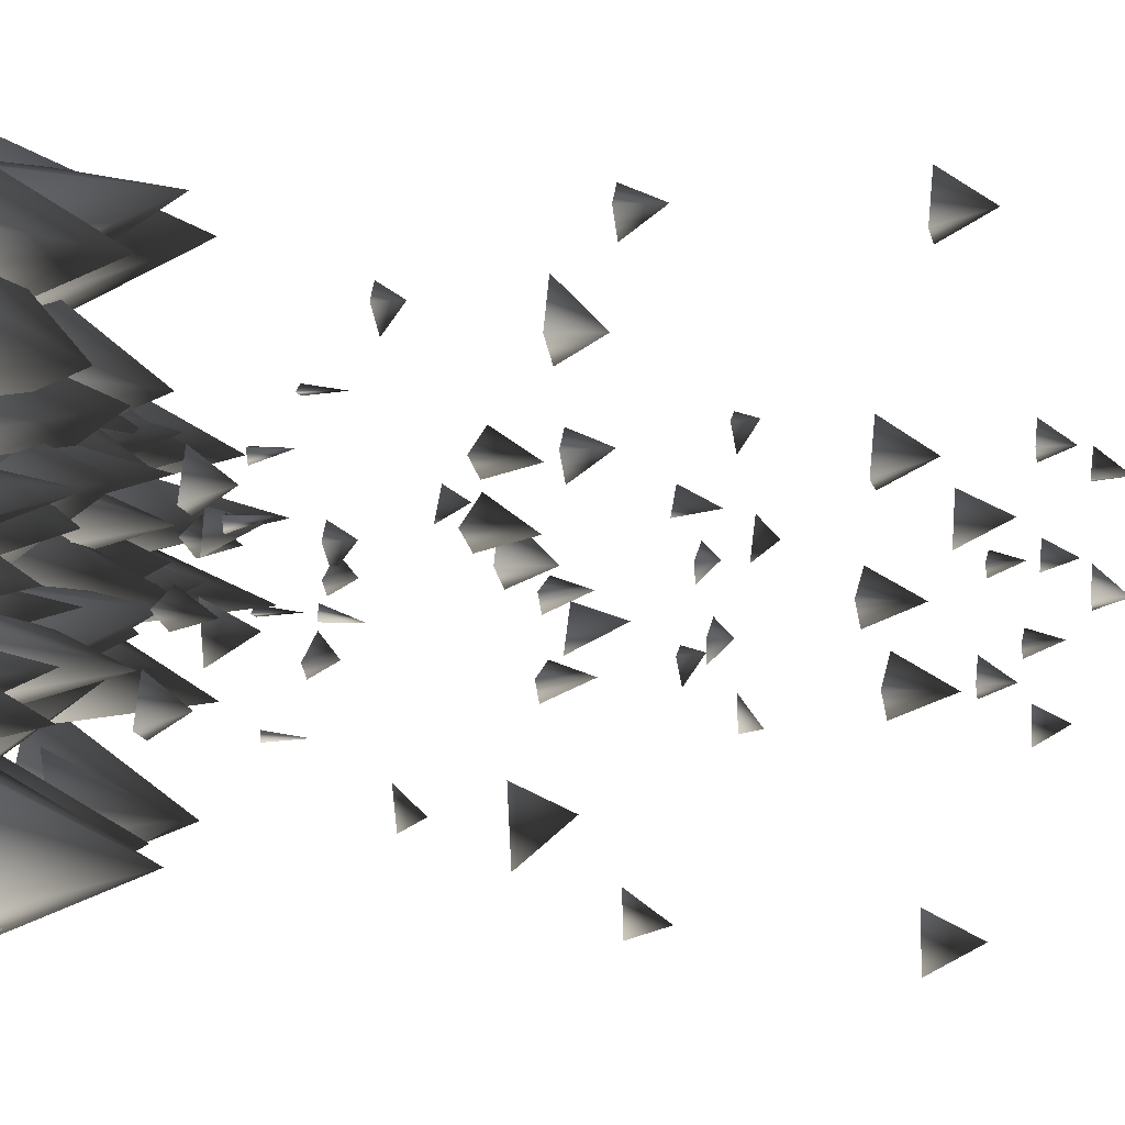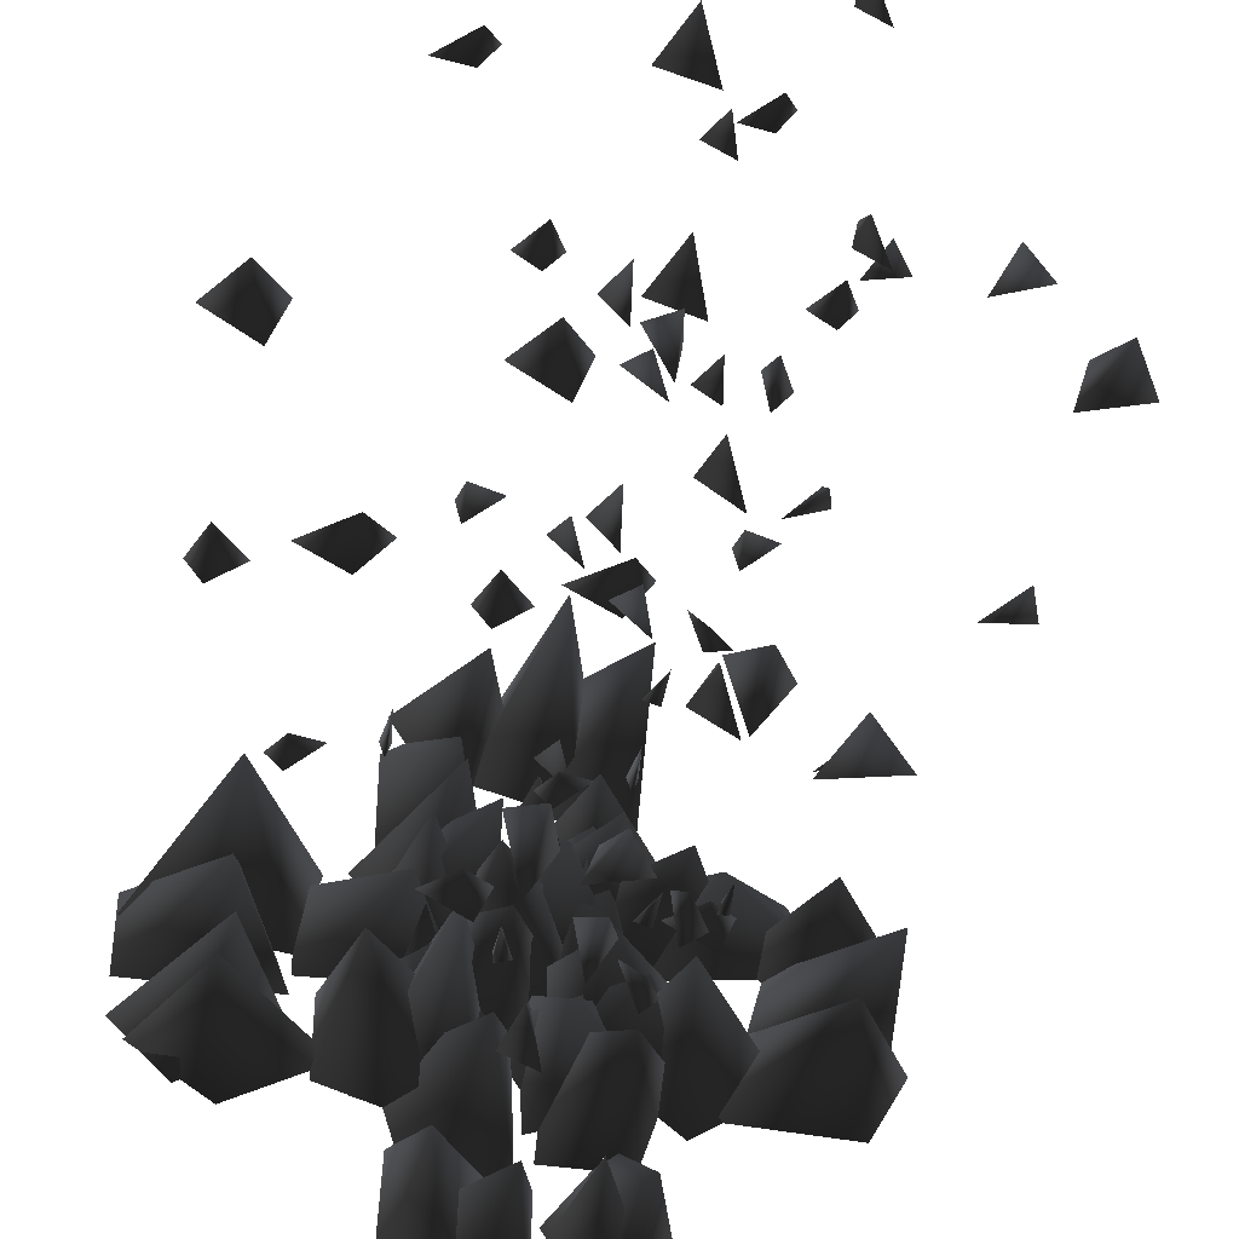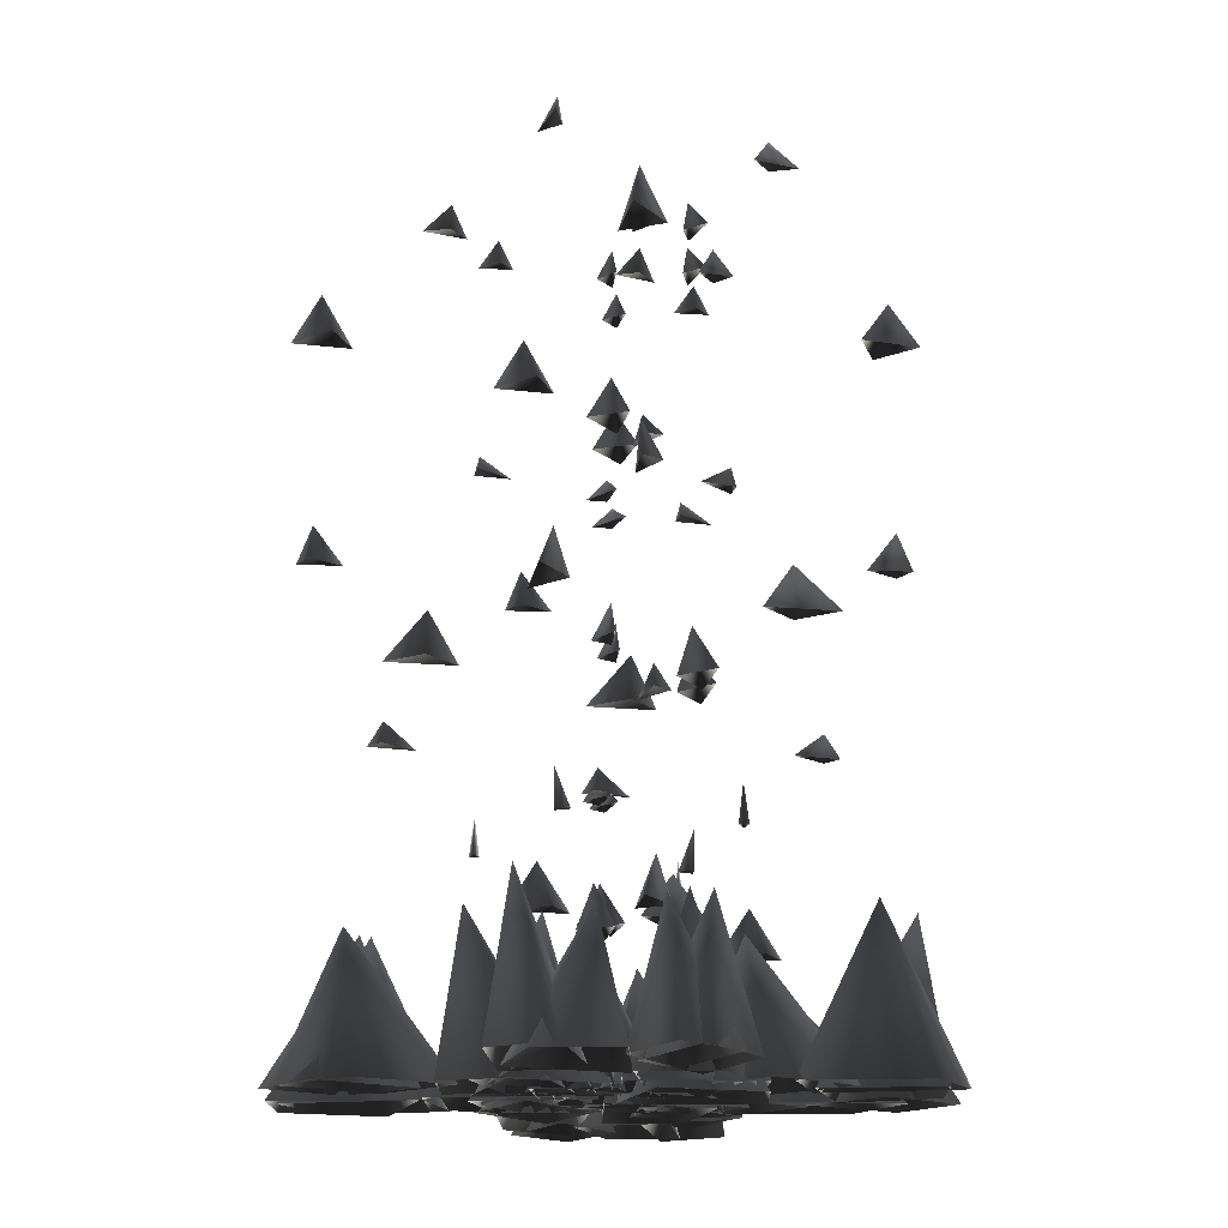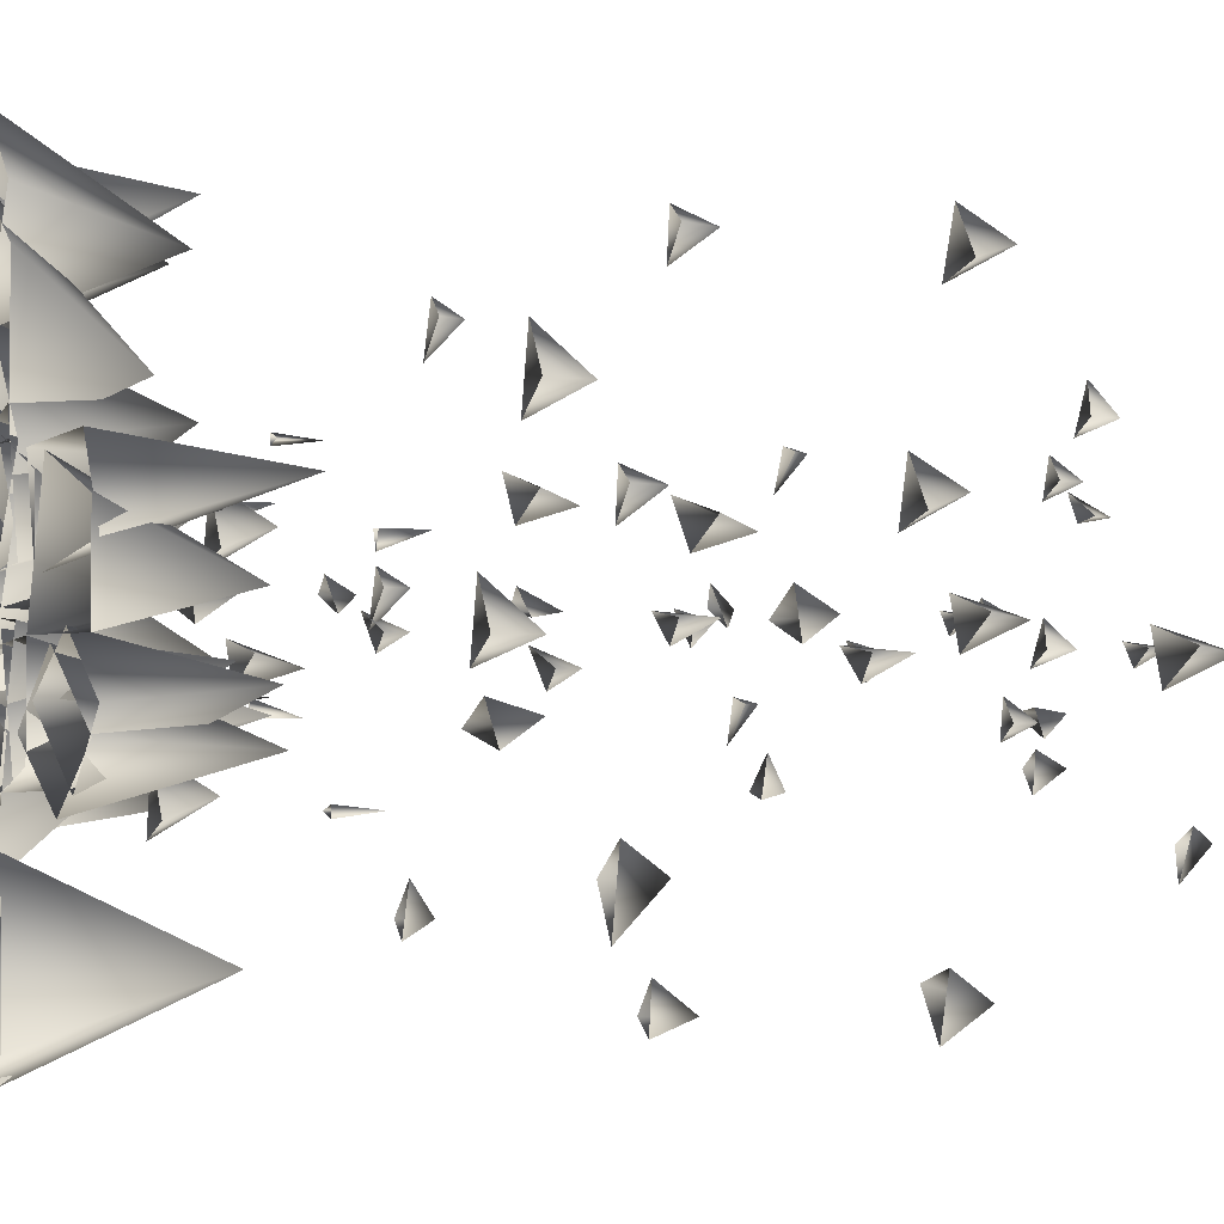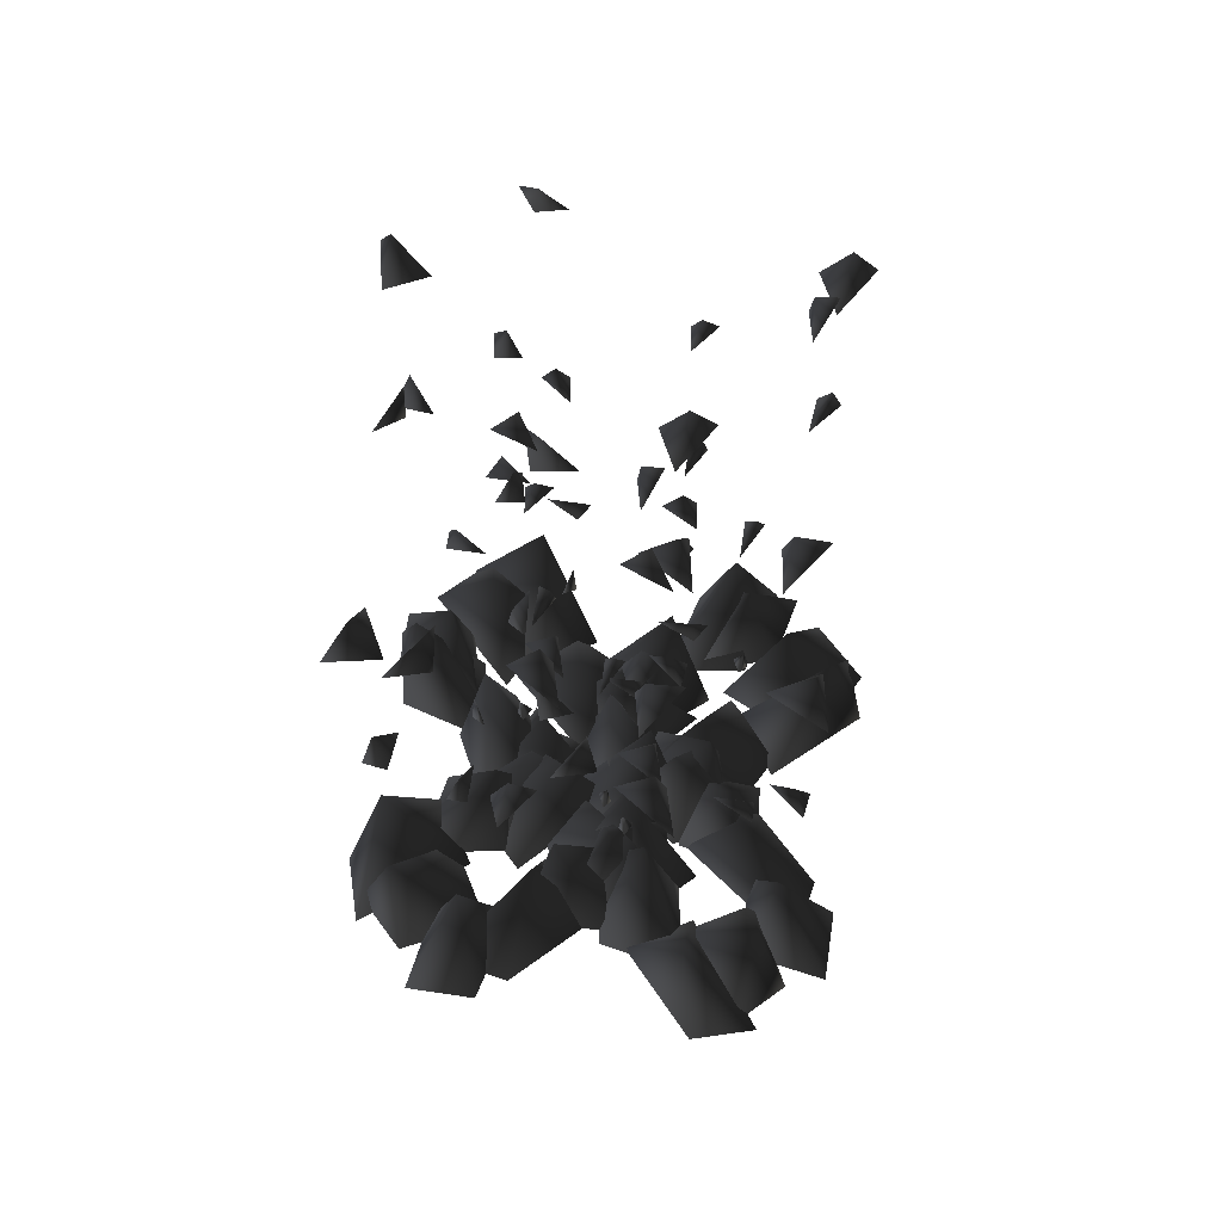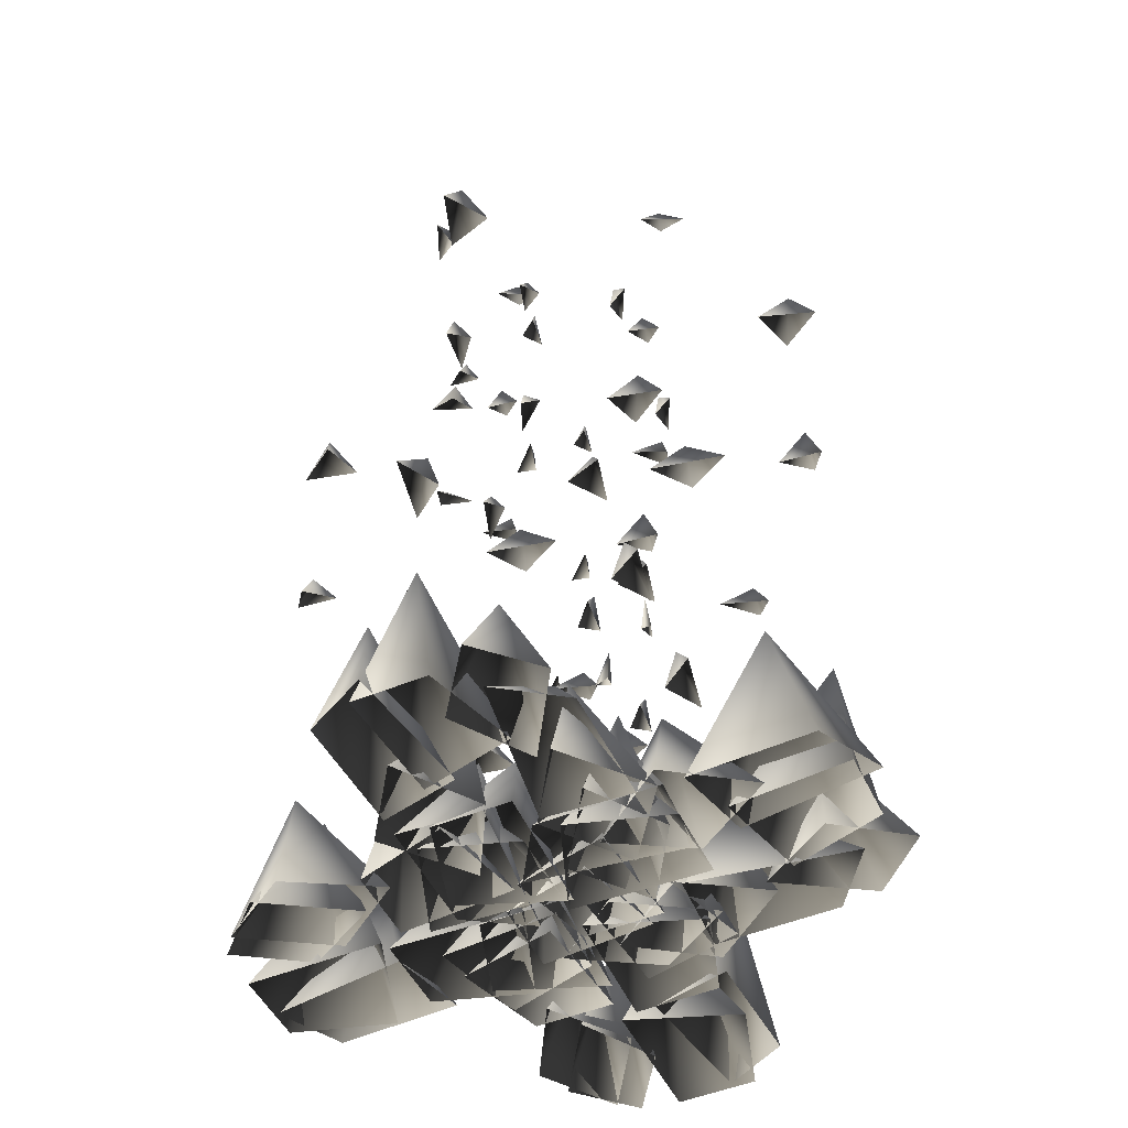
<metadata>
{"format":"obj","ext":"obj","renderer":"f3d","projection":"perspective","resolution":1024,"background":"white","views":[{"elev":9.2,"azim":101.4,"up":"+Z"},{"elev":-40.6,"azim":169.4,"up":"+Z"},{"elev":-18.6,"azim":-178.6,"up":"+Y"},{"elev":-1.0,"azim":65.7,"up":"+Z"},{"elev":64.4,"azim":-36.4,"up":"+Y"},{"elev":-49.1,"azim":-65.3,"up":"+Y"}]}
</metadata>
<code>
o 2267
v -47 98 34
v -49 88 43
v -44 88 34
v -52 88 28
v -31 110 55
v -32 102 49
v -31 102 58
v -27 102 55
v -31 124 23
v -31 120 24
v -27 120 23
v -34 120 17
v -31 159 55
v -32 149 61
v -26 149 52
v -36 149 49
v -32 171 20
v -34 165 17
v -32 165 24
v -29 165 20
v -47 187 31
v -47 181 37
v -46 181 31
v -51 181 28
v -49 34 48
v -53 1 57
v -40 1 64
v -36 1 36
v -52 1 32
v -20 29 24
v -5 1 20
v -16 1 4
v -28 1 20
v -18 1 36
v -41 23 18
v -52 1 3
v -52 1 28
v -35 1 27
v -39 1 -5
v -29 43 11
v -31 34 17
v -26 34 8
v -34 34 5
v -47 56 24
v -47 48 23
v -47 48 25
v -44 48 24
v -29 70 40
v -29 65 43
v -26 65 40
v -32 65 34
v -26 23 -19
v -16 1 -35
v -33 1 -35
v -32 1 -8
v -10 1 -16
v -50 29 -48
v -48 1 -27
v -37 1 -42
v -48 1 -60
v -58 1 -45
v -46 34 -27
v -52 1 -31
v -58 1 -12
v -38 1 -7
v -36 1 -31
v -40 43 -14
v -38 34 -20
v -43 34 -11
v -36 34 -8
v -22 56 -27
v -22 48 -26
v -22 48 -28
v -25 48 -27
v -40 70 -43
v -40 65 -46
v -43 65 -43
v -37 65 -37
v -22 98 -37
v -20 88 -46
v -25 88 -37
v -17 88 -31
v -38 110 -58
v -37 102 -52
v -38 102 -61
v -42 102 -58
v -38 124 -26
v -38 120 -27
v -42 120 -26
v -36 120 -20
v -38 159 -58
v -37 149 -64
v -43 149 -55
v -34 149 -52
v -37 171 -23
v -36 165 -20
v -37 165 -27
v -40 165 -23
v -22 187 -34
v -22 181 -40
v -23 181 -34
v -18 181 -31
v -30 27 -47
v -20 0 -63
v -36 0 -63
v -36 0 -35
v -14 0 -43
v -27 34 -7
v -33 1 -11
v -38 1 7
v -19 1 12
v -17 1 -11
v -23 29 47
v -21 1 64
v -10 1 53
v -21 1 35
v -31 1 50
v -16 34 -47
v -12 1 -56
v -25 1 -63
v -29 1 -35
v -13 1 -31
v -41 29 24
v -56 1 28
v -45 1 44
v -34 1 28
v -43 1 12
v -20 23 30
v -9 1 45
v -9 1 20
v -27 1 21
v -22 1 54
v -39 23 -15
v -49 1 0
v -33 1 0
v -34 1 -26
v -55 1 -18
v -15 29 13
v -17 1 -7
v -28 1 7
v -17 1 25
v -7 1 10
v -19 34 -7
v -13 1 -3
v -7 1 -22
v -27 1 -27
v -29 1 -3
v -36 27 12
v -45 0 28
v -29 0 28
v -30 0 0
v -51 0 8
v -35 34 56
v -29 1 60
v -23 1 41
v -42 1 36
v -44 1 60
v -42 29 -46
v -44 1 -63
v -55 1 -52
v -44 1 -34
v -35 1 -49
v -57 35 -3
v -51 26 -1
v -60 26 -6
v -63 26 1
v -44 48 15
v -45 40 15
v -43 40 15
v -44 40 12
v -29 62 -3
v -26 57 -3
v -29 57 -6
v -35 57 0
v -35 90 15
v -26 80 17
v -35 80 12
v -40 80 20
v -14 102 -1
v -20 94 0
v -11 94 -1
v -14 94 -5
v -45 116 -1
v -44 112 -1
v -45 112 -5
v -51 112 1
v -14 151 -1
v -8 141 0
v -17 141 -6
v -20 141 3
v -48 163 0
v -51 157 1
v -44 157 0
v -48 157 -3
v -37 179 15
v -32 173 15
v -37 173 14
v -40 173 19
v -66 98 -15
v -75 88 -17
v -66 88 -12
v -60 88 -20
v -87 110 1
v -81 102 0
v -90 102 1
v -87 102 5
v -55 124 1
v -56 120 1
v -55 120 5
v -49 120 -2
v -87 159 1
v -93 149 0
v -84 149 6
v -81 149 -4
v -52 171 0
v -49 165 -2
v -56 165 0
v -52 165 3
v -63 187 -15
v -69 181 -15
v -63 181 -14
v -60 181 -19
v -80 34 -17
v -89 1 -21
v -96 1 -8
v -68 1 -4
v -64 1 -20
v -56 29 12
v -52 1 27
v -36 1 16
v -52 1 4
v -68 1 14
v -50 23 -9
v -35 1 -20
v -60 1 -20
v -59 1 -3
v -27 1 -7
v -43 43 3
v -49 34 1
v -40 34 6
v -37 34 -2
v -56 56 -15
v -55 48 -15
v -57 48 -15
v -56 48 -12
v -72 70 3
v -75 65 3
v -72 65 6
v -66 65 0
v -13 23 6
v 3 1 16
v 3 1 -1
v -24 1 0
v -16 1 22
v 16 29 -18
v -5 1 -16
v 10 1 -5
v 28 1 -16
v 13 1 -26
v -5 34 -14
v -1 1 -20
v -20 1 -26
v -25 1 -6
v -1 1 -4
v -18 43 -8
v -12 34 -6
v -21 34 -11
v -24 34 -4
v -5 56 10
v -6 48 10
v -4 48 10
v -5 48 7
v 11 70 -8
v 14 65 -8
v 11 65 -11
v 5 65 -5
v 5 98 10
v 14 88 12
v 5 88 7
v -1 88 15
v 26 110 -6
v 20 102 -5
v 29 102 -6
v 26 102 -10
v -6 124 -6
v -5 120 -6
v -6 120 -10
v -12 120 -4
v 26 159 -6
v 32 149 -5
v 23 149 -11
v 20 149 -2
v -9 171 -5
v -12 165 -4
v -5 165 -5
v -9 165 -8
v 2 187 10
v 8 181 10
v 2 181 9
v -1 181 14
v 15 27 2
v 31 0 12
v 31 0 -4
v 3 0 -4
v 11 0 18
v -25 34 5
v -21 1 -1
v -39 1 -6
v -44 1 13
v -21 1 15
v -79 29 9
v -96 1 11
v -85 1 22
v -67 1 11
v -82 1 1
v 15 34 16
v 24 1 20
v 31 1 7
v 3 1 3
v -1 1 19
v -56 29 -9
v -60 1 -24
v -76 1 -13
v -60 1 -2
v -44 1 -11
v -62 23 12
v -77 1 23
v -52 1 23
v -53 1 5
v -86 1 10
v -17 23 -7
v -32 1 -17
v -32 1 -1
v -6 1 -2
v -14 1 -23
v -45 29 17
v -25 1 15
v -39 1 4
v -57 1 15
v -42 1 25
v -25 34 13
v -29 1 19
v -10 1 25
v -5 1 5
v -29 1 3
v -44 27 -4
v -60 0 -13
v -60 0 3
v -32 0 2
v -40 0 -19
v -88 34 -3
v -92 1 3
v -73 1 9
v -68 1 -10
v -92 1 -12
v 14 29 -10
v 31 1 -12
v 20 1 -23
v 2 1 -12
v 17 1 -3
v -29 35 -25
v -31 26 -19
v -26 26 -28
v -33 26 -31
v -47 48 -12
v -47 40 -13
v -47 40 -11
v -44 40 -12
v -29 62 3
v -29 57 6
v -26 57 3
v -32 57 -3
v -47 90 -3
v -49 80 6
v -44 80 -3
v -52 80 -8
v -31 102 18
v -32 94 12
v -31 94 21
v -27 94 18
v -31 116 -13
v -31 112 -12
v -27 112 -13
v -33 112 -19
v -31 151 18
v -32 141 24
v -26 141 15
v -35 141 12
v -32 163 -16
v -33 157 -19
v -32 157 -12
v -29 157 -16
v -47 179 -5
v -47 173 0
v -46 173 -5
v -51 173 -8
f 1 2 3
f 1 3 4
f 1 4 2
f 5 6 7
f 5 7 8
f 5 8 6
f 9 10 11
f 9 11 12
f 9 12 10
f 13 14 15
f 13 15 16
f 13 16 14
f 17 18 19
f 17 19 20
f 17 20 18
f 21 22 23
f 21 23 24
f 21 24 22
f 25 26 27
f 25 27 28
f 25 28 29
f 25 29 26
f 30 31 32
f 30 32 33
f 30 33 34
f 30 34 31
f 35 36 37
f 35 37 38
f 35 38 39
f 35 39 36
f 40 41 42
f 40 42 43
f 40 43 41
f 44 45 46
f 44 46 47
f 44 47 45
f 48 49 50
f 48 50 51
f 48 51 49
f 52 53 54
f 52 54 55
f 52 55 56
f 52 56 53
f 57 58 59
f 57 59 60
f 57 60 61
f 57 61 58
f 62 63 64
f 62 64 65
f 62 65 66
f 62 66 63
f 67 68 69
f 67 69 70
f 67 70 68
f 71 72 73
f 71 73 74
f 71 74 72
f 75 76 77
f 75 77 78
f 75 78 76
f 79 80 81
f 79 81 82
f 79 82 80
f 83 84 85
f 83 85 86
f 83 86 84
f 87 88 89
f 87 89 90
f 87 90 88
f 91 92 93
f 91 93 94
f 91 94 92
f 95 96 97
f 95 97 98
f 95 98 96
f 99 100 101
f 99 101 102
f 99 102 100
f 103 104 105
f 103 105 106
f 103 106 107
f 103 107 104
f 108 109 110
f 108 110 111
f 108 111 112
f 108 112 109
f 113 114 115
f 113 115 116
f 113 116 117
f 113 117 114
f 118 119 120
f 118 120 121
f 118 121 122
f 118 122 119
f 123 124 125
f 123 125 126
f 123 126 127
f 123 127 124
f 128 129 130
f 128 130 131
f 128 131 132
f 128 132 129
f 133 134 135
f 133 135 136
f 133 136 137
f 133 137 134
f 138 139 140
f 138 140 141
f 138 141 142
f 138 142 139
f 143 144 145
f 143 145 146
f 143 146 147
f 143 147 144
f 148 149 150
f 148 150 151
f 148 151 152
f 148 152 149
f 153 154 155
f 153 155 156
f 153 156 157
f 153 157 154
f 158 159 160
f 158 160 161
f 158 161 162
f 158 162 159
f 163 164 165
f 163 165 166
f 163 166 164
f 167 168 169
f 167 169 170
f 167 170 168
f 171 172 173
f 171 173 174
f 171 174 172
f 175 176 177
f 175 177 178
f 175 178 176
f 179 180 181
f 179 181 182
f 179 182 180
f 183 184 185
f 183 185 186
f 183 186 184
f 187 188 189
f 187 189 190
f 187 190 188
f 191 192 193
f 191 193 194
f 191 194 192
f 195 196 197
f 195 197 198
f 195 198 196
f 199 200 201
f 199 201 202
f 199 202 200
f 203 204 205
f 203 205 206
f 203 206 204
f 207 208 209
f 207 209 210
f 207 210 208
f 211 212 213
f 211 213 214
f 211 214 212
f 215 216 217
f 215 217 218
f 215 218 216
f 219 220 221
f 219 221 222
f 219 222 220
f 223 224 225
f 223 225 226
f 223 226 227
f 223 227 224
f 228 229 230
f 228 230 231
f 228 231 232
f 228 232 229
f 233 234 235
f 233 235 236
f 233 236 237
f 233 237 234
f 238 239 240
f 238 240 241
f 238 241 239
f 242 243 244
f 242 244 245
f 242 245 243
f 246 247 248
f 246 248 249
f 246 249 247
f 250 251 252
f 250 252 253
f 250 253 254
f 250 254 251
f 255 256 257
f 255 257 258
f 255 258 259
f 255 259 256
f 260 261 262
f 260 262 263
f 260 263 264
f 260 264 261
f 265 266 267
f 265 267 268
f 265 268 266
f 269 270 271
f 269 271 272
f 269 272 270
f 273 274 275
f 273 275 276
f 273 276 274
f 277 278 279
f 277 279 280
f 277 280 278
f 281 282 283
f 281 283 284
f 281 284 282
f 285 286 287
f 285 287 288
f 285 288 286
f 289 290 291
f 289 291 292
f 289 292 290
f 293 294 295
f 293 295 296
f 293 296 294
f 297 298 299
f 297 299 300
f 297 300 298
f 301 302 303
f 301 303 304
f 301 304 305
f 301 305 302
f 306 307 308
f 306 308 309
f 306 309 310
f 306 310 307
f 311 312 313
f 311 313 314
f 311 314 315
f 311 315 312
f 316 317 318
f 316 318 319
f 316 319 320
f 316 320 317
f 321 322 323
f 321 323 324
f 321 324 325
f 321 325 322
f 326 327 328
f 326 328 329
f 326 329 330
f 326 330 327
f 331 332 333
f 331 333 334
f 331 334 335
f 331 335 332
f 336 337 338
f 336 338 339
f 336 339 340
f 336 340 337
f 341 342 343
f 341 343 344
f 341 344 345
f 341 345 342
f 346 347 348
f 346 348 349
f 346 349 350
f 346 350 347
f 351 352 353
f 351 353 354
f 351 354 355
f 351 355 352
f 356 357 358
f 356 358 359
f 356 359 360
f 356 360 357
f 361 362 363
f 361 363 364
f 361 364 362
f 365 366 367
f 365 367 368
f 365 368 366
f 369 370 371
f 369 371 372
f 369 372 370
f 373 374 375
f 373 375 376
f 373 376 374
f 377 378 379
f 377 379 380
f 377 380 378
f 381 382 383
f 381 383 384
f 381 384 382
f 385 386 387
f 385 387 388
f 385 388 386
f 389 390 391
f 389 391 392
f 389 392 390
f 393 394 395
f 393 395 396
f 393 396 394

</code>
